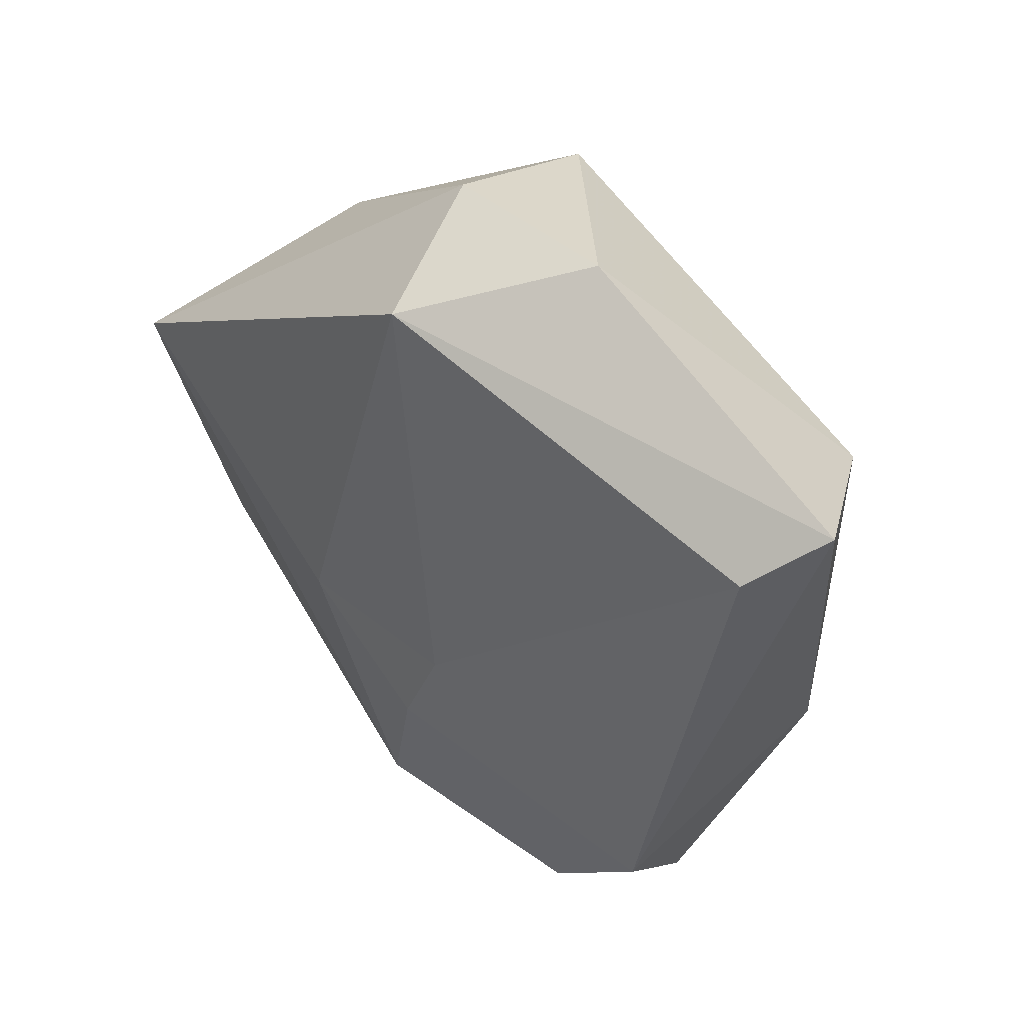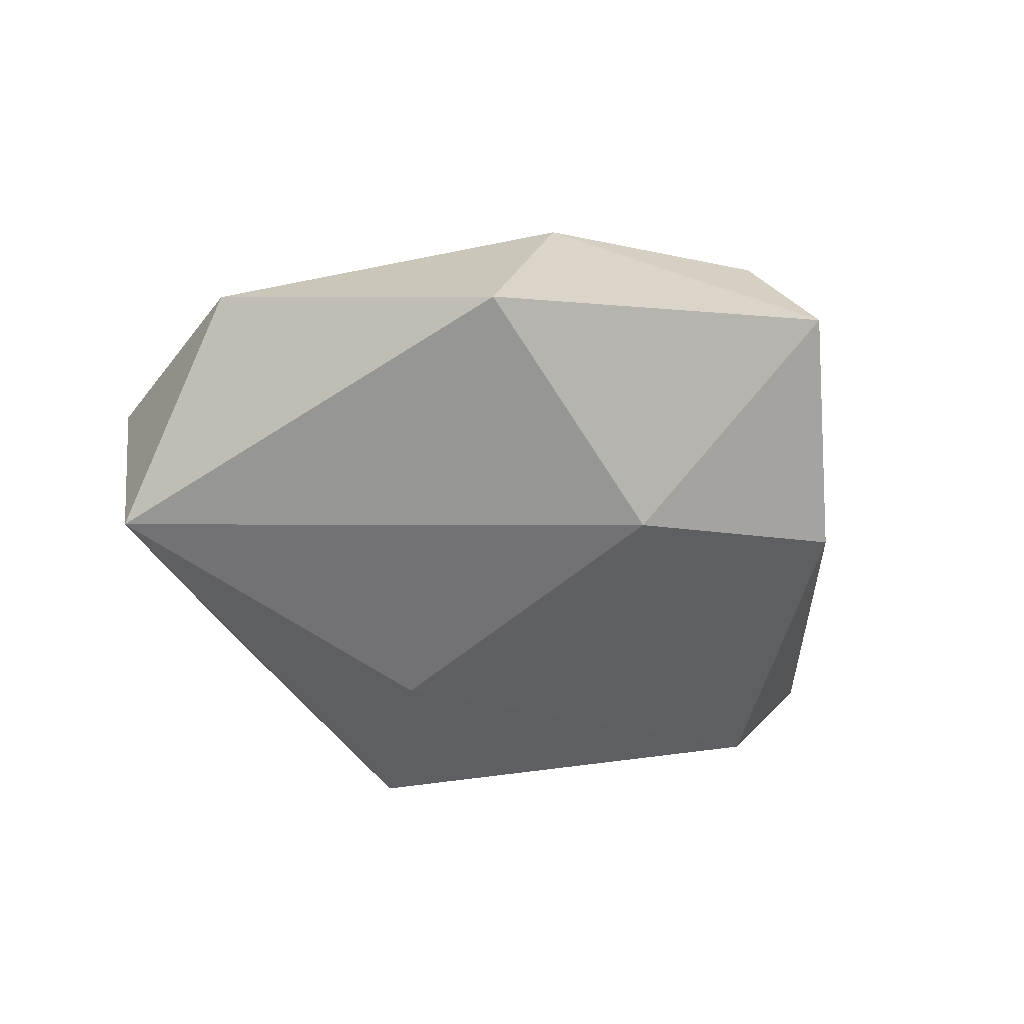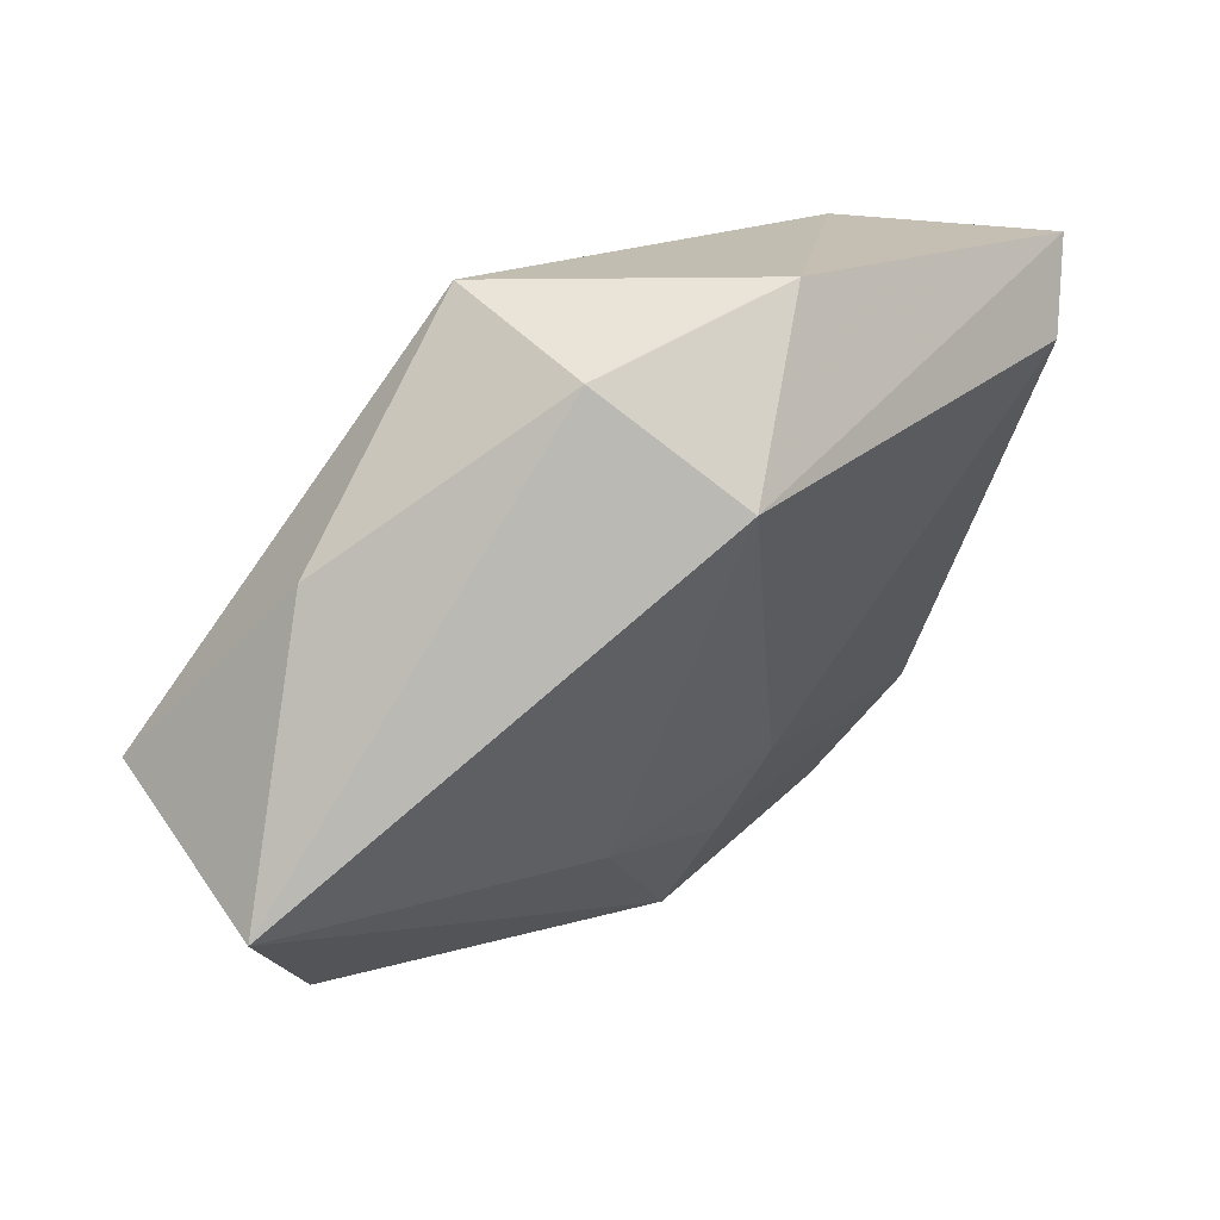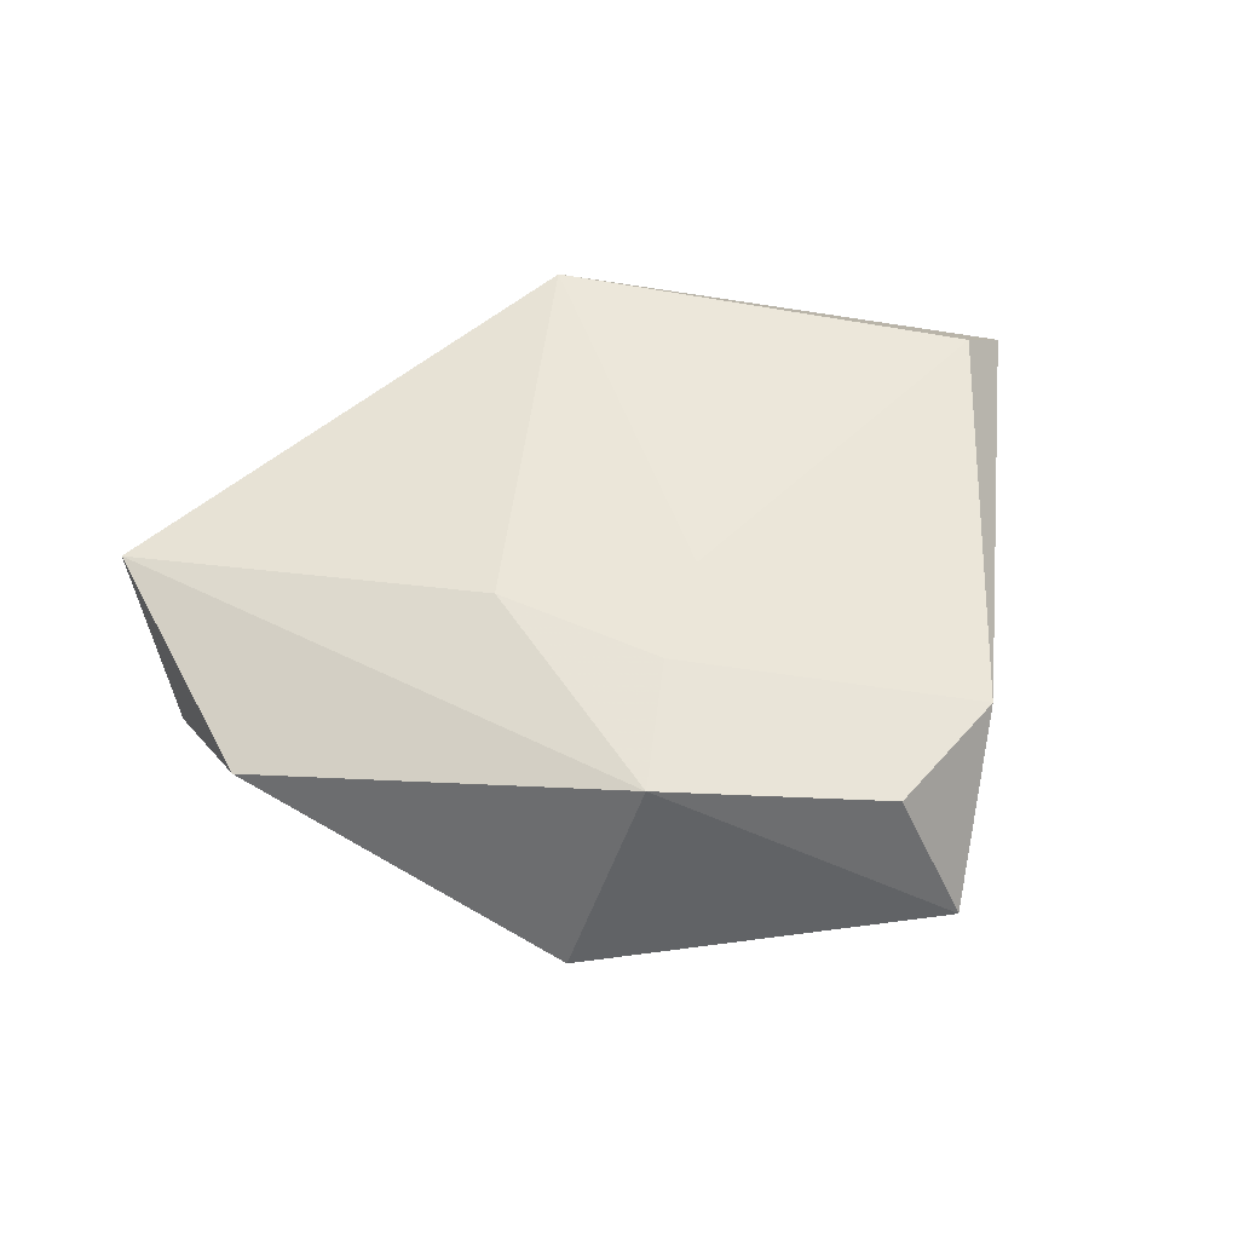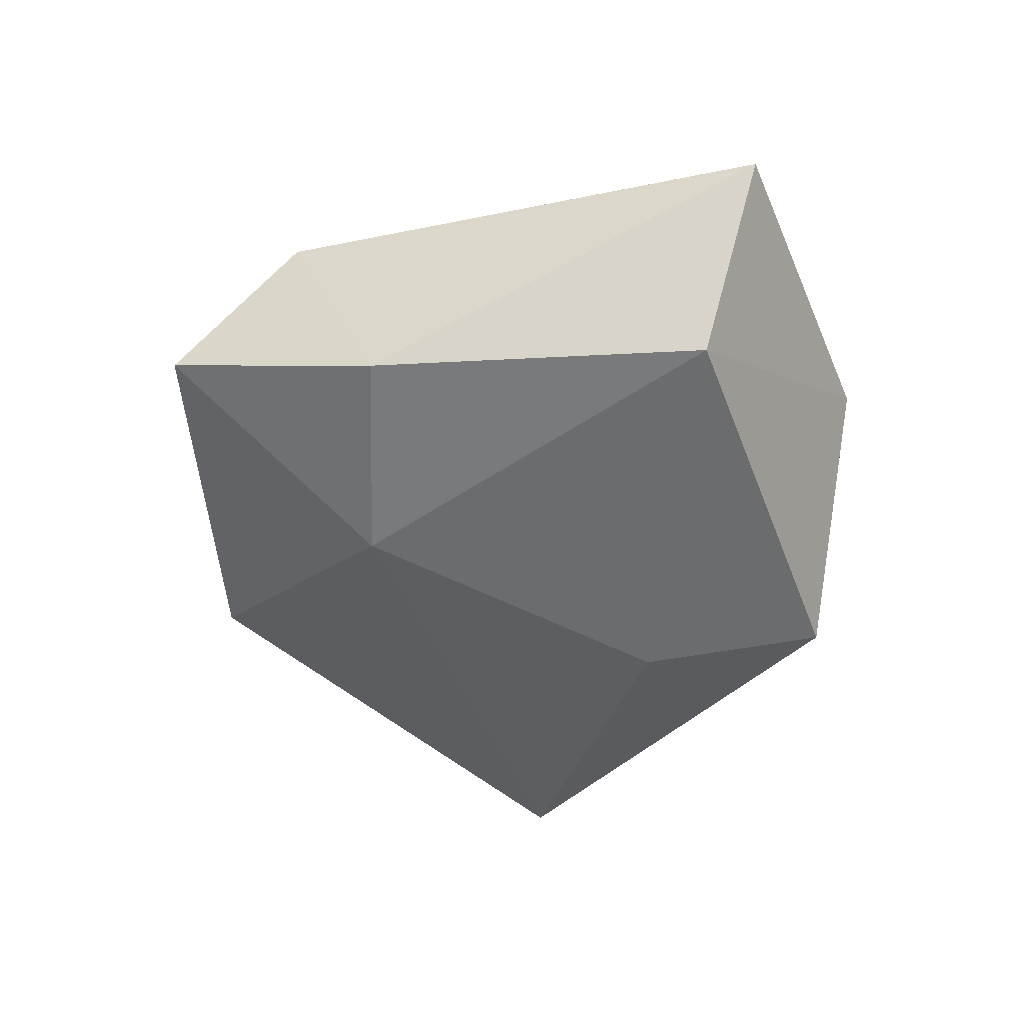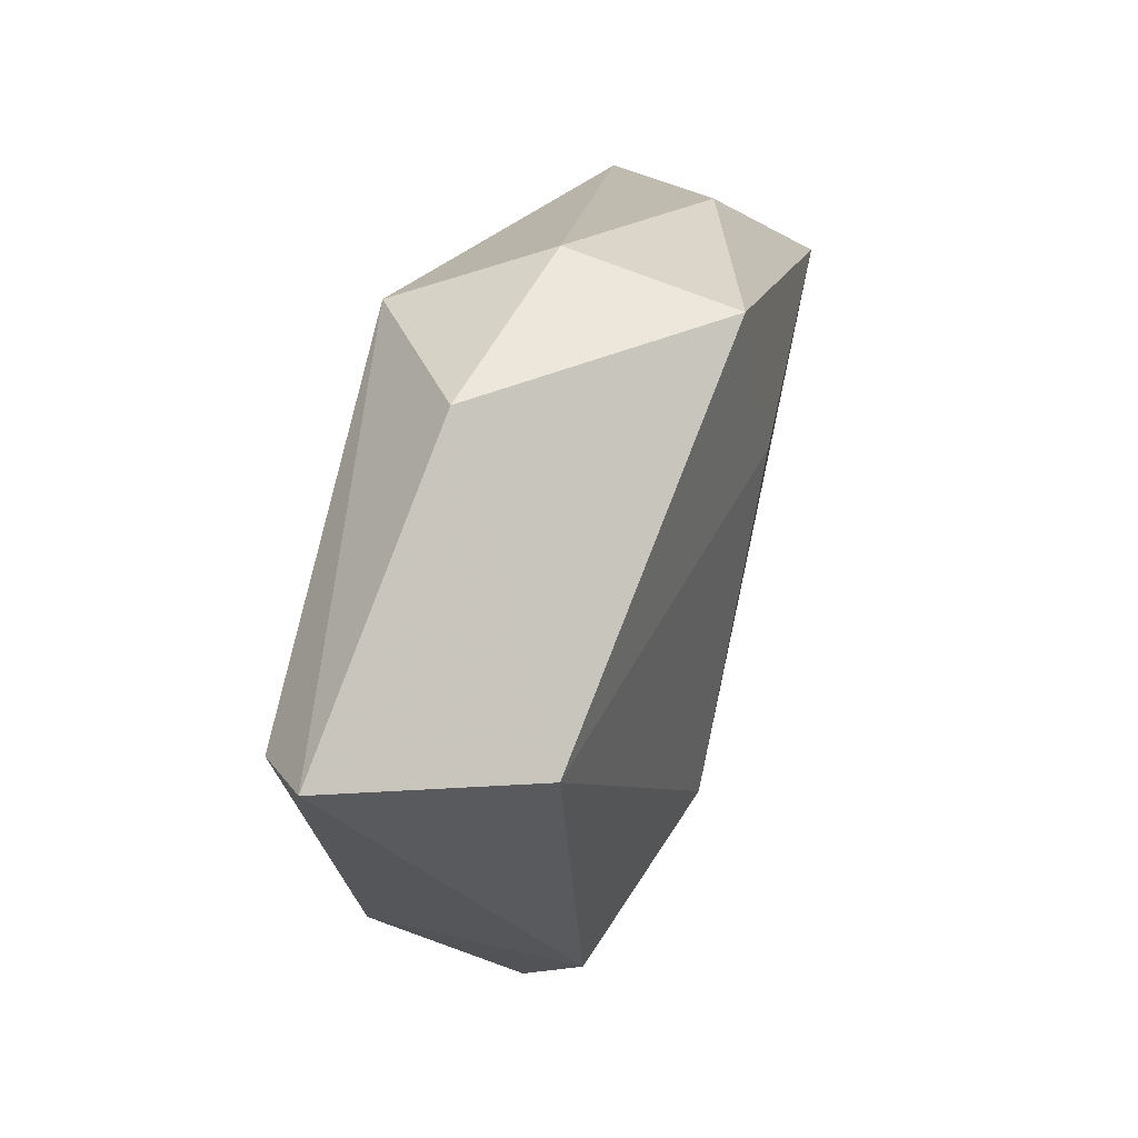
<metadata>
{"format":"obj","ext":"obj","renderer":"f3d","projection":"perspective","resolution":1024,"background":"white","views":[{"elev":35.5,"azim":45.0,"up":"+Y"},{"elev":-50.5,"azim":-17.5,"up":"+Z"},{"elev":56.3,"azim":-39.0,"up":"+Y"},{"elev":50.3,"azim":-12.9,"up":"+Z"},{"elev":-46.9,"azim":86.9,"up":"+Z"},{"elev":51.5,"azim":109.6,"up":"+Y"}]}
</metadata>
<code>
v -0.04461 -0.01907 0.006583
v -0.03218 0.02539 -0.005642
v 0.01651 0.03992 0.00447
v 0.05021 0.0236 0.006222
v 0.004898 -0.01169 0.01784
v -0.005895 0.0401 0.001993
v 0.0185 -0.0402 0.01095
v -0.01578 -0.01083 0.01744
v 0.03769 0.01793 -0.01352
v 0.04407 0.01805 0.01271
v -0.05222 0.007446 0.01209
v 0.03425 -0.02049 -0.01469
v 0.01004 -0.01994 -0.01943
v -0.001063 -0.02238 0.01697
v -0.006116 -0.03599 0.01458
v -0.04954 0.004409 -0.01292
v -0.006149 0.0372 -0.01646
v 0.03072 -0.03101 0.01152
v 0.0244 -0.04477 -0.004104
v -0.009078 0.01559 -0.01921
v -0.01487 -0.03899 -0.008512
v 8.19e-05 0.0331 0.01823
f 12 4 18
f 1 11 16
f 16 21 1
f 1 15 11
f 21 15 1
f 19 12 18
f 19 15 21
f 18 4 10
f 4 22 10
f 13 21 16
f 12 19 13
f 13 19 21
f 4 12 9
f 12 13 9
f 3 22 4
f 4 9 3
f 3 9 17
f 16 11 2
f 2 17 16
f 7 19 18
f 15 19 7
f 18 14 7
f 7 14 15
f 16 17 20
f 20 13 16
f 17 9 20
f 20 9 13
f 22 3 6
f 6 3 17
f 17 2 6
f 11 22 6
f 6 2 11
f 5 10 22
f 18 10 5
f 5 14 18
f 11 15 8
f 15 14 8
f 14 5 8
f 8 22 11
f 8 5 22

</code>
